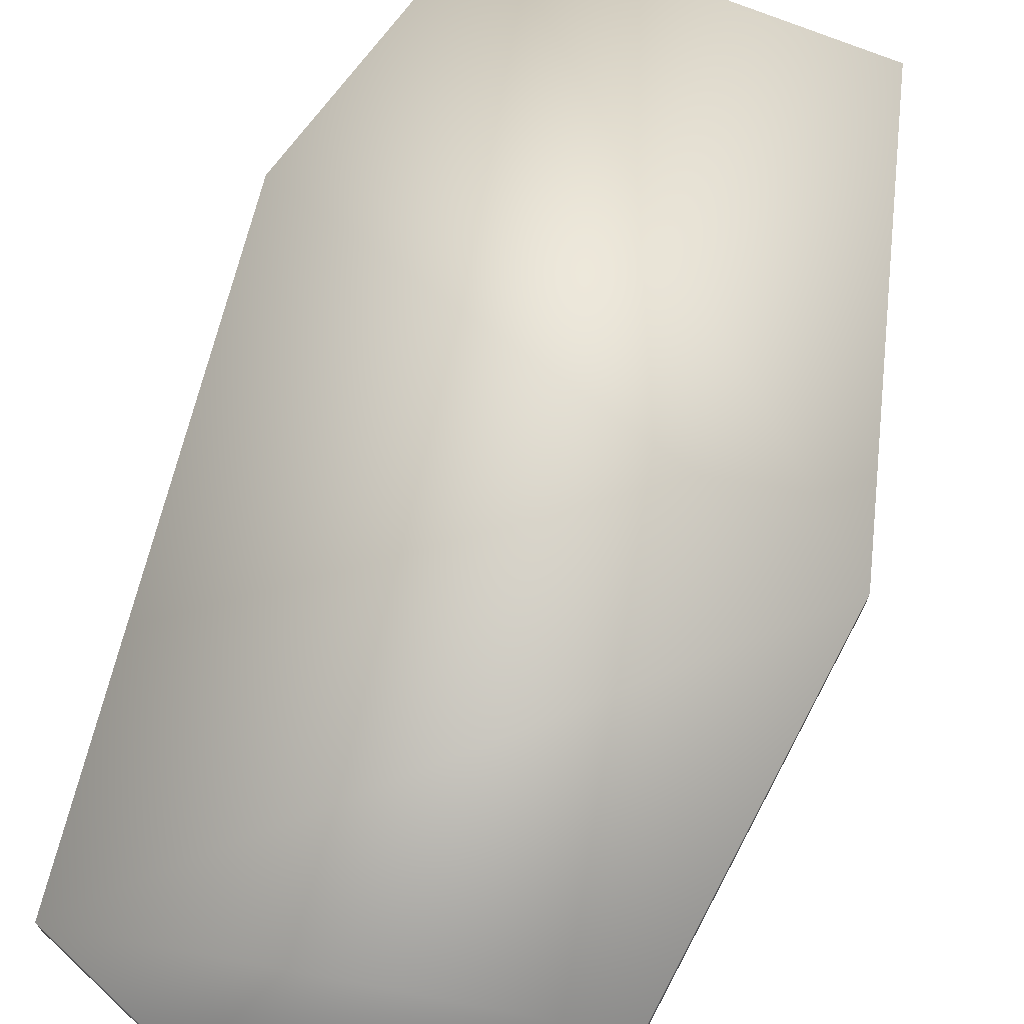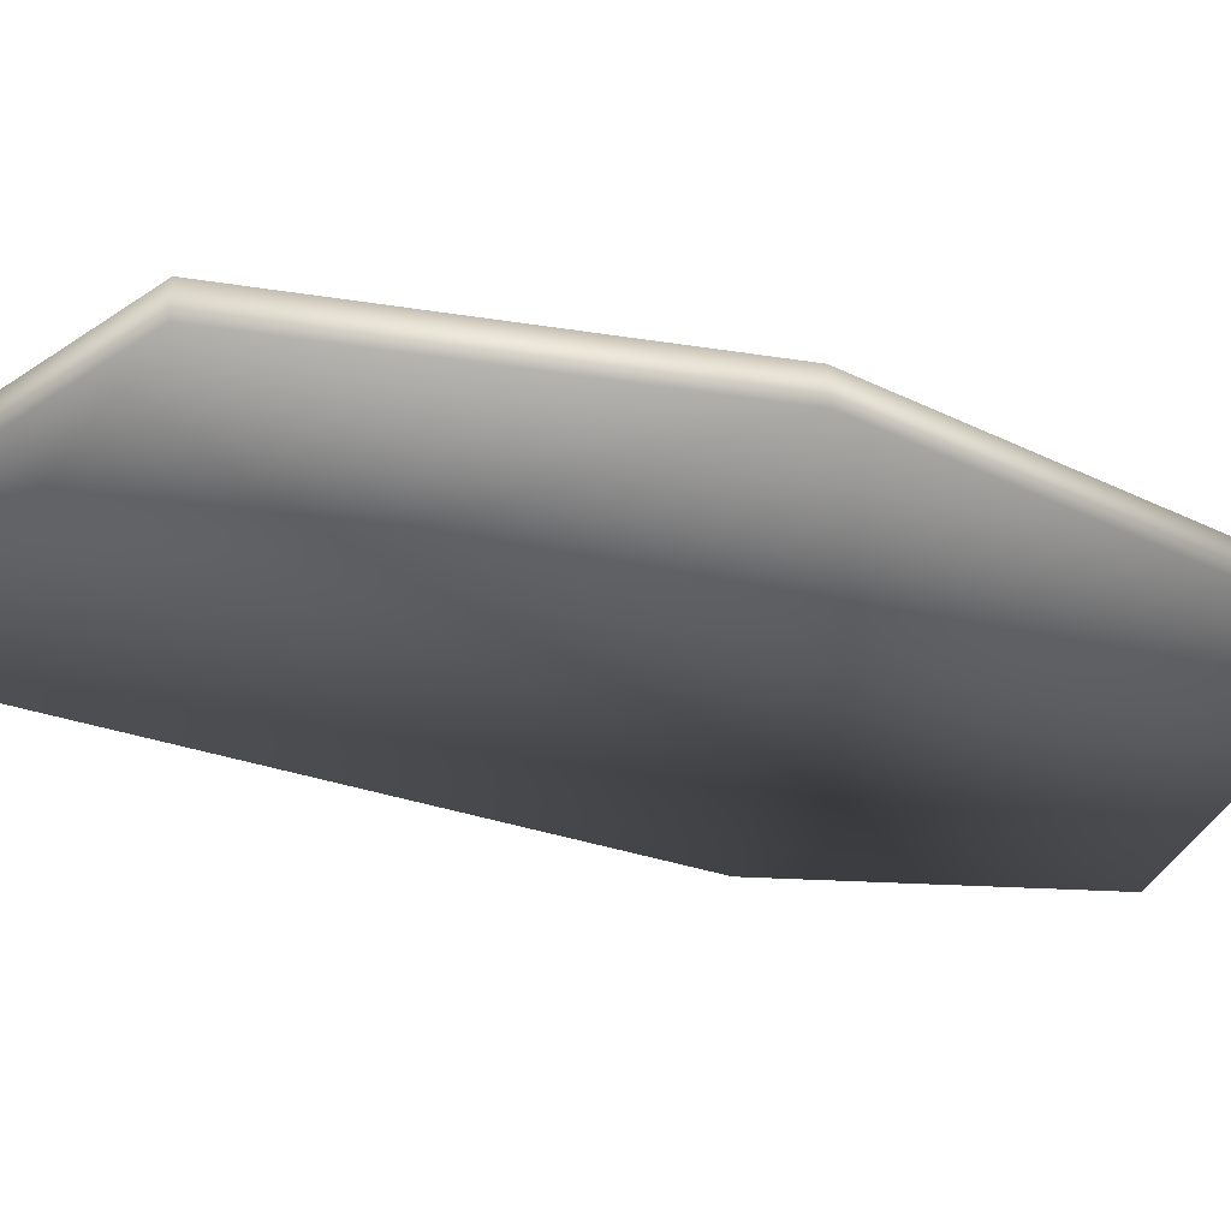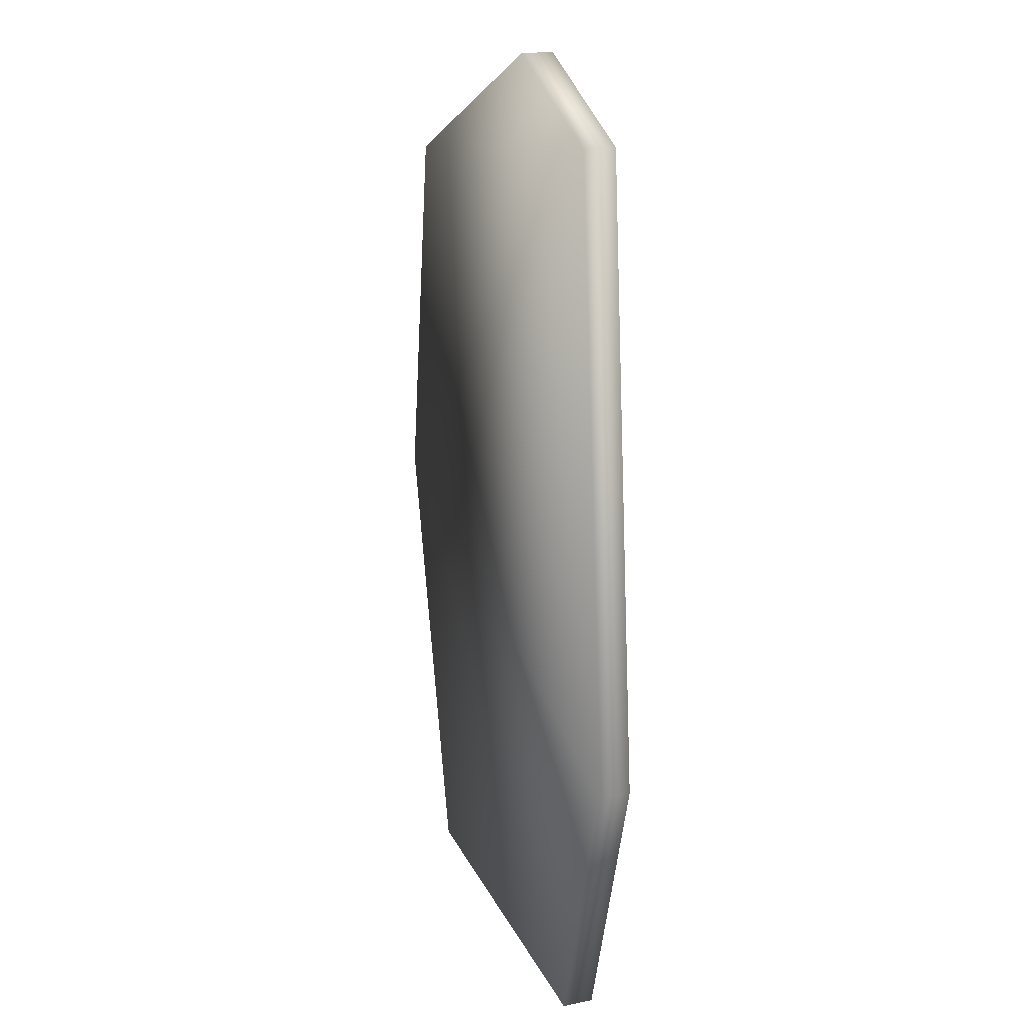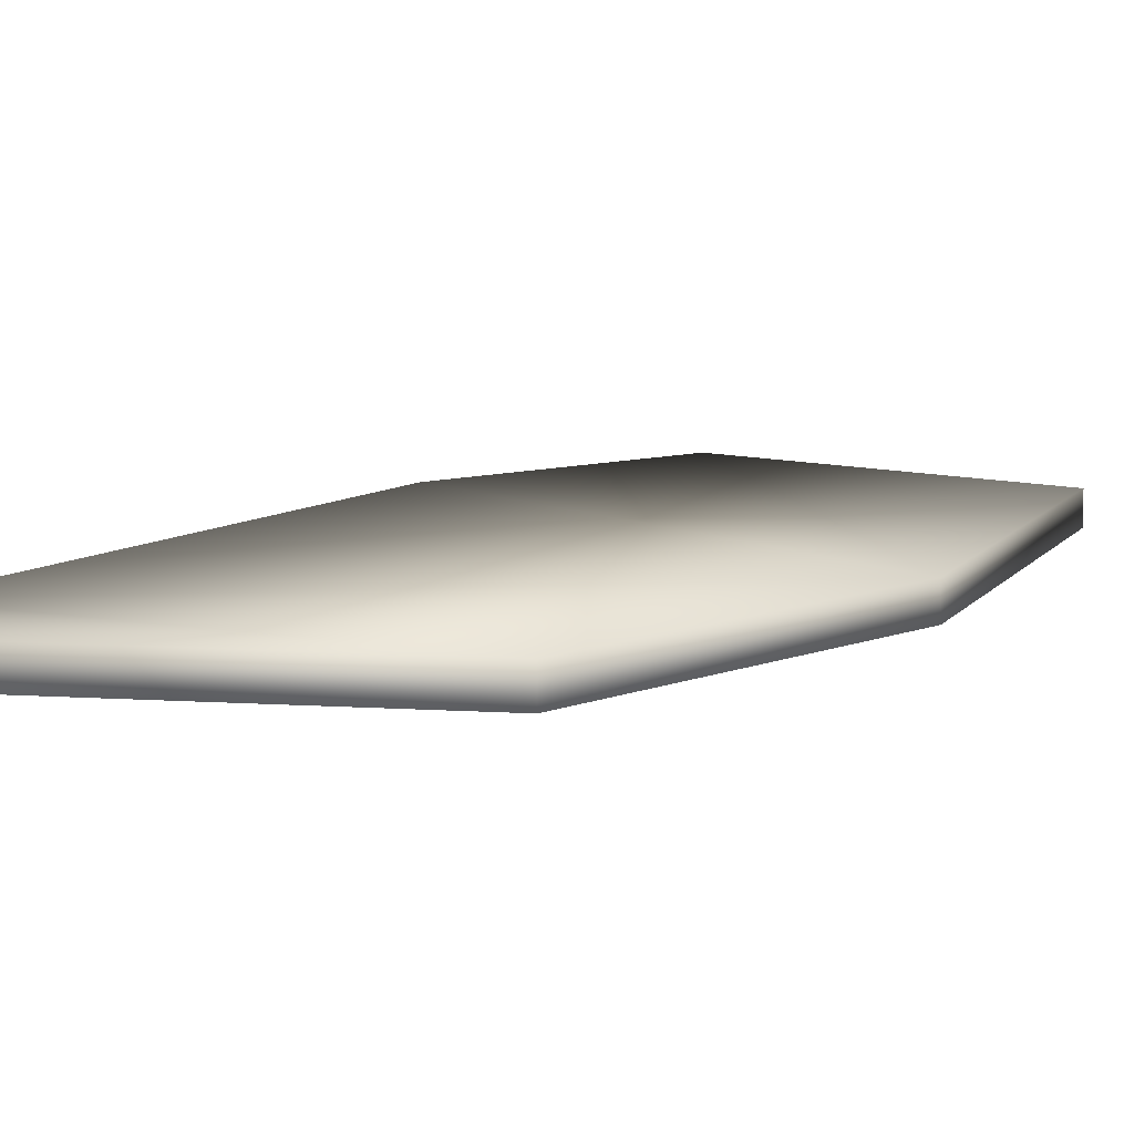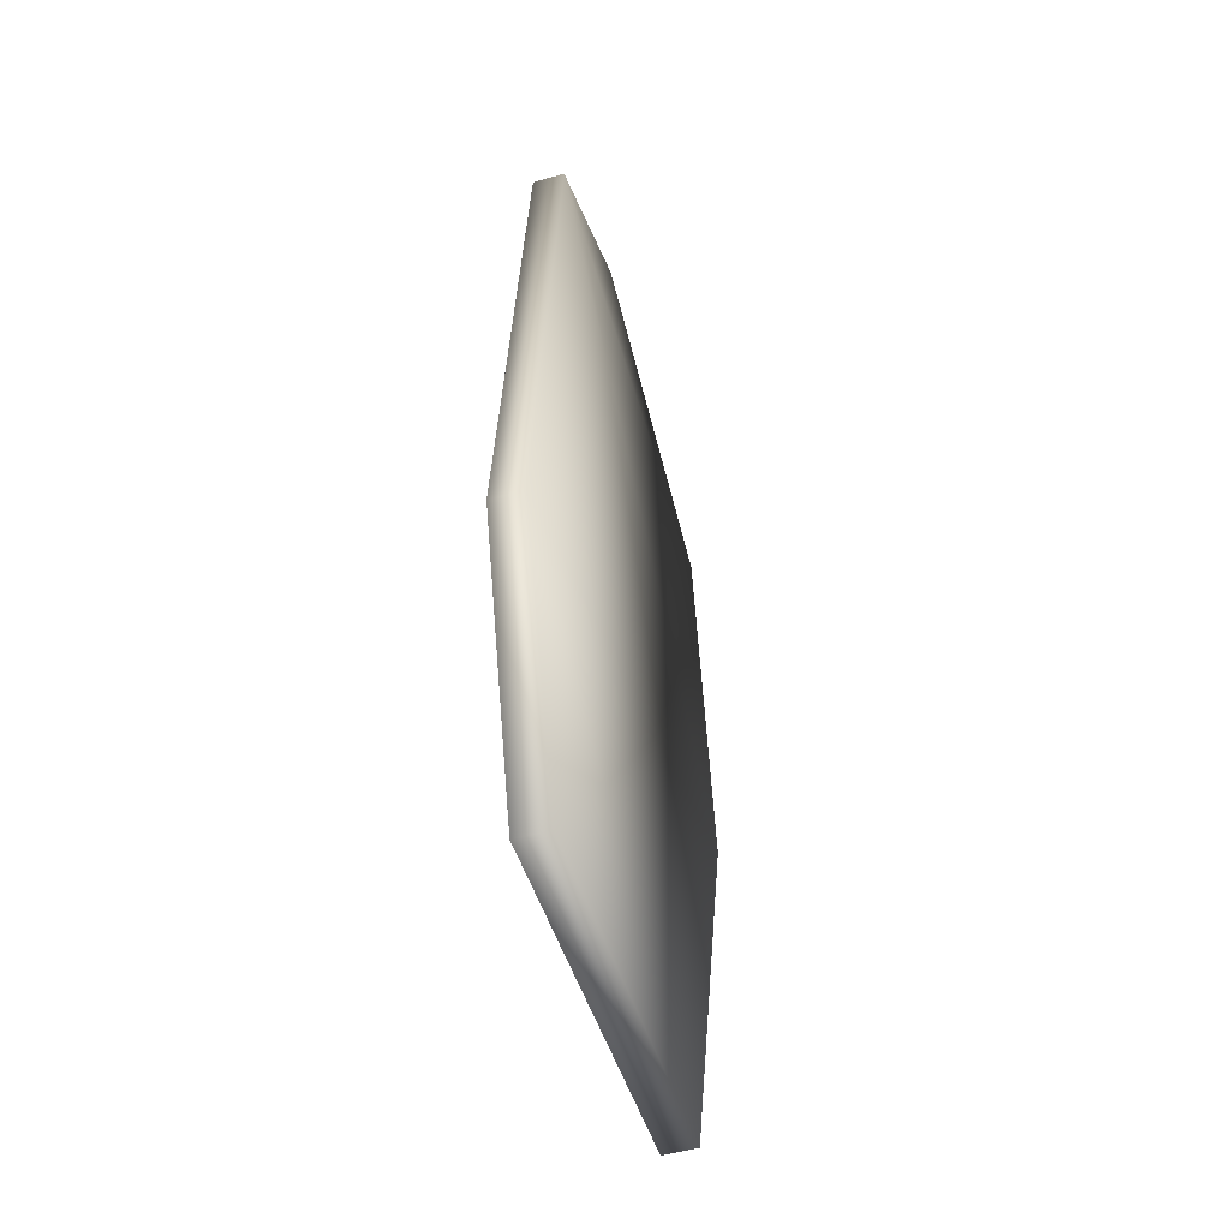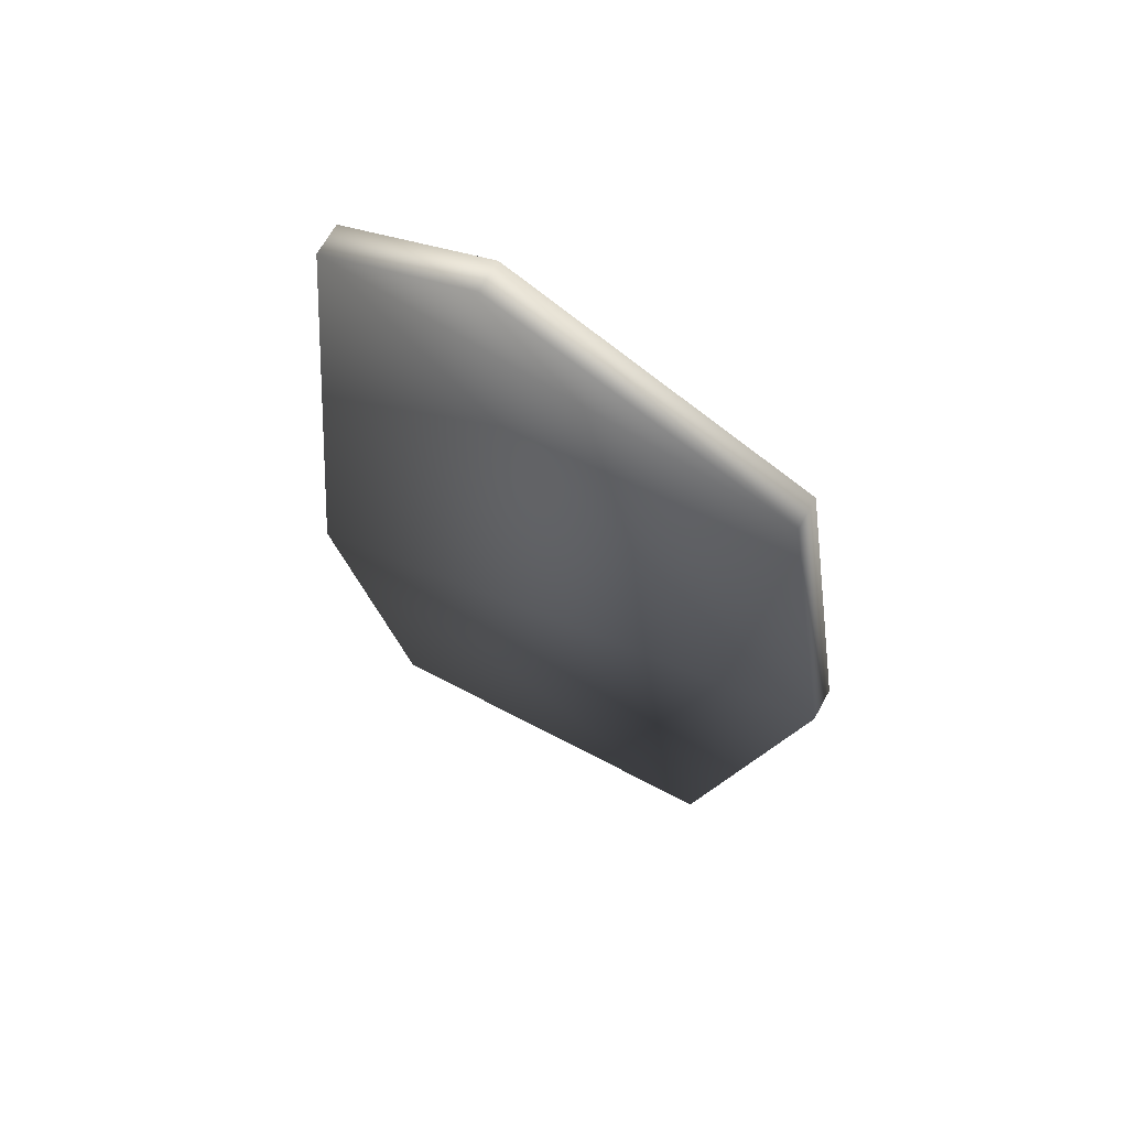
<metadata>
{"format":"obj","ext":"obj","renderer":"f3d","projection":"perspective","resolution":1024,"background":"white","views":[{"elev":69.9,"azim":19.4,"up":"+Y"},{"elev":-31.8,"azim":68.7,"up":"+Y"},{"elev":19.8,"azim":-111.0,"up":"+Z"},{"elev":9.3,"azim":34.5,"up":"+Y"},{"elev":-52.5,"azim":-73.0,"up":"+Z"},{"elev":66.8,"azim":28.9,"up":"+Z"}]}
</metadata>
<code>
v  -3.324 0 4.409
v  -1.871 0 5.043
v  -1.871 0.3 5.043
v  -3.324 0.3 4.409
v  1.415 0 0.1807
v  0.4007 0 -4.014
v  0.4007 0.3 -4.014
v  1.415 0.3 0.2006
v  -3.08 0 -4.207
v  -3.08 0.3 -4.207
v  -3.893 0 -1.481
v  -3.893 0.3 -1.481
v  0.8708 0 3.771
v  0.8708 0.3 3.771
o cardboard_small1
g cardboard_small1
f 1 2 3 4
f 5 6 7 8
f 6 9 10 7
f 11 1 4 12
f 12 10 9 11
f 2 13 14 3
f 4 3 14 8
f 1 5 13 2
f 8 14 13 5
f 11 9 6 5
f 8 7 10 12
f 12 4 8
f 5 1 11

</code>
